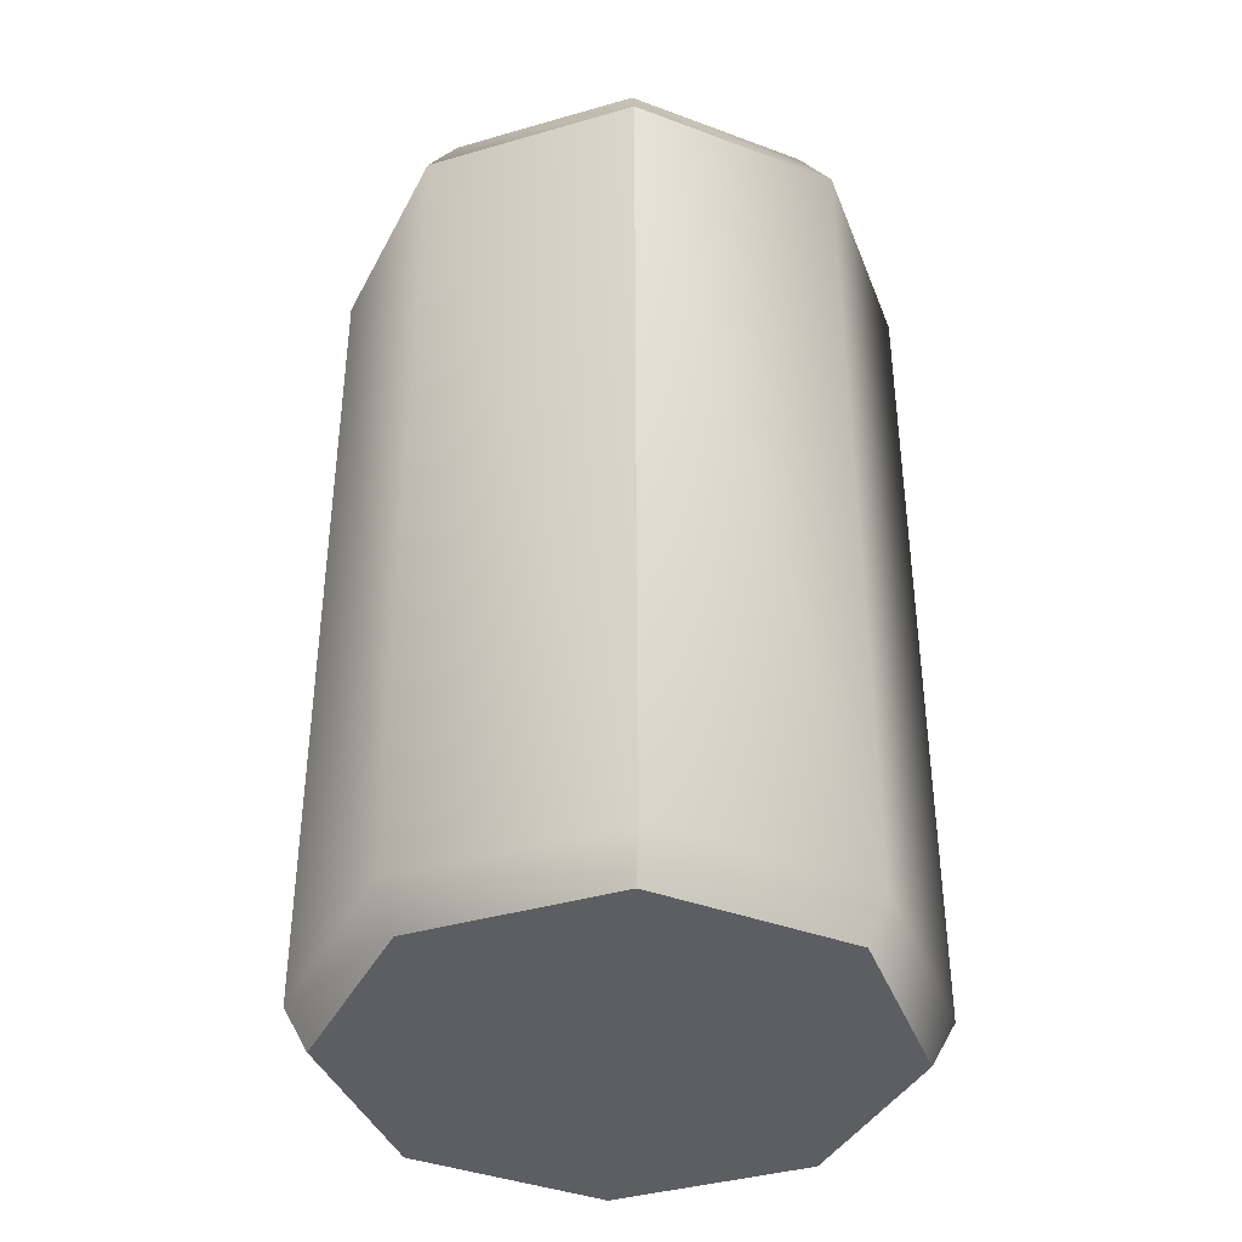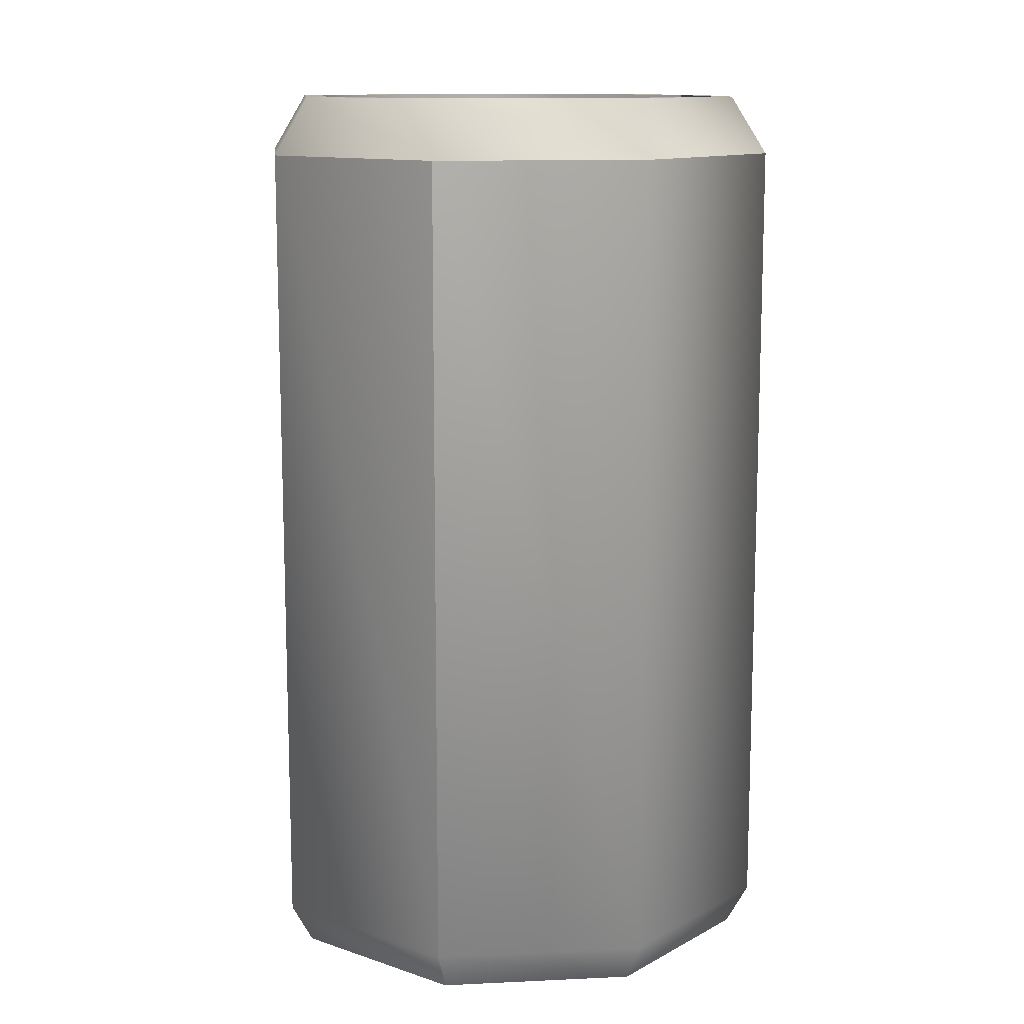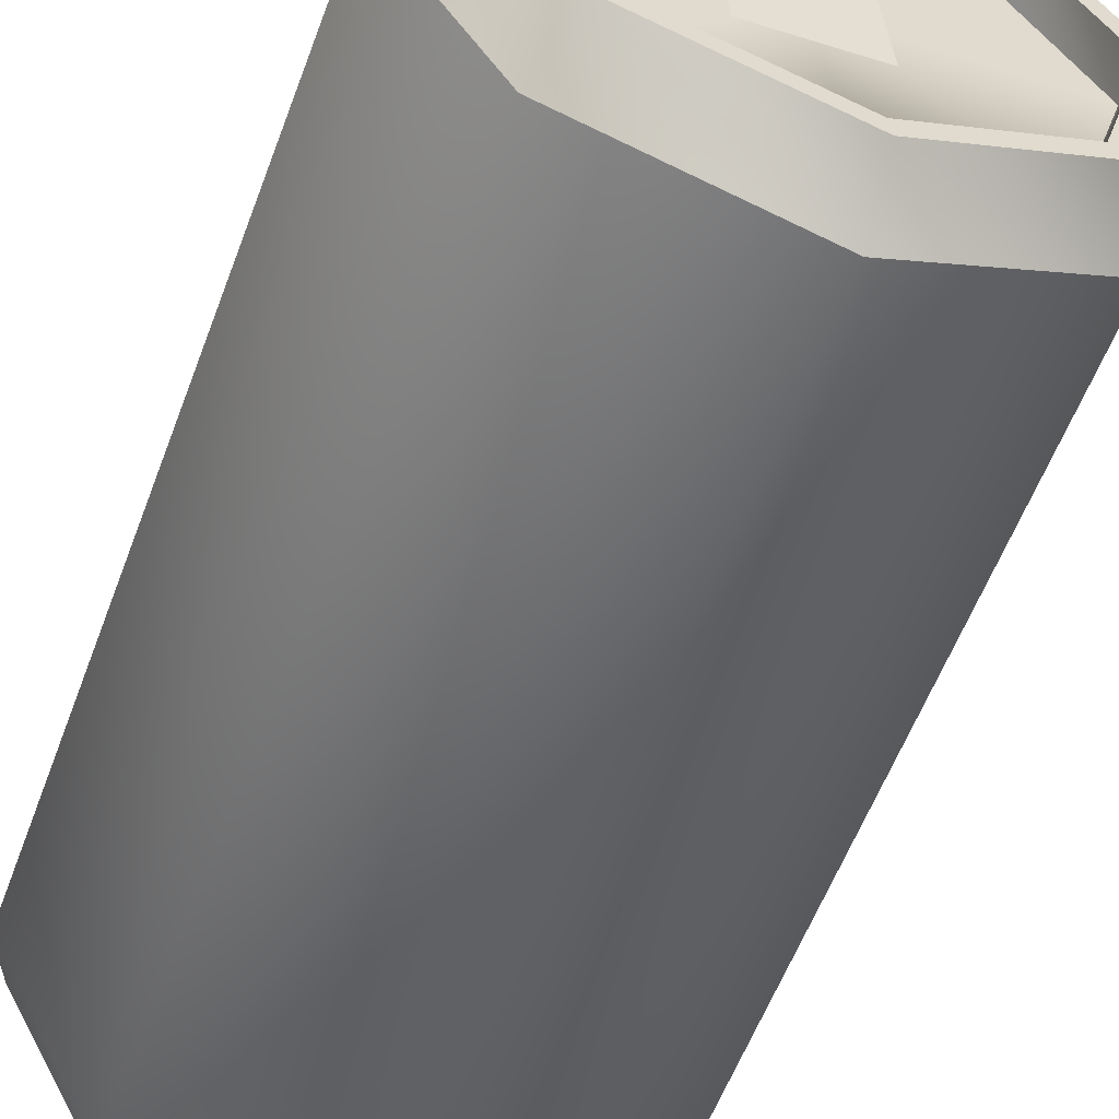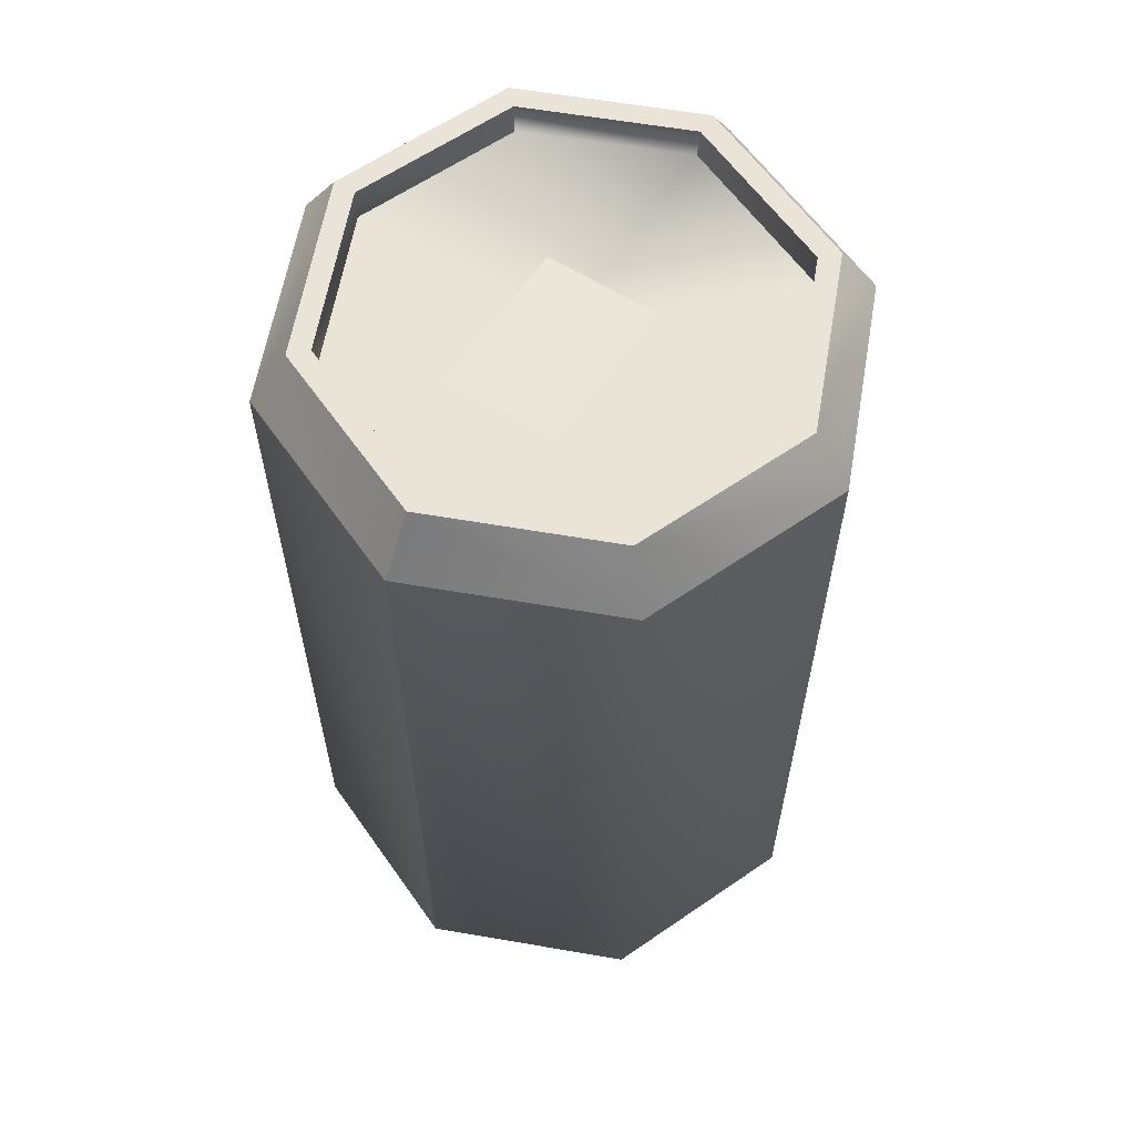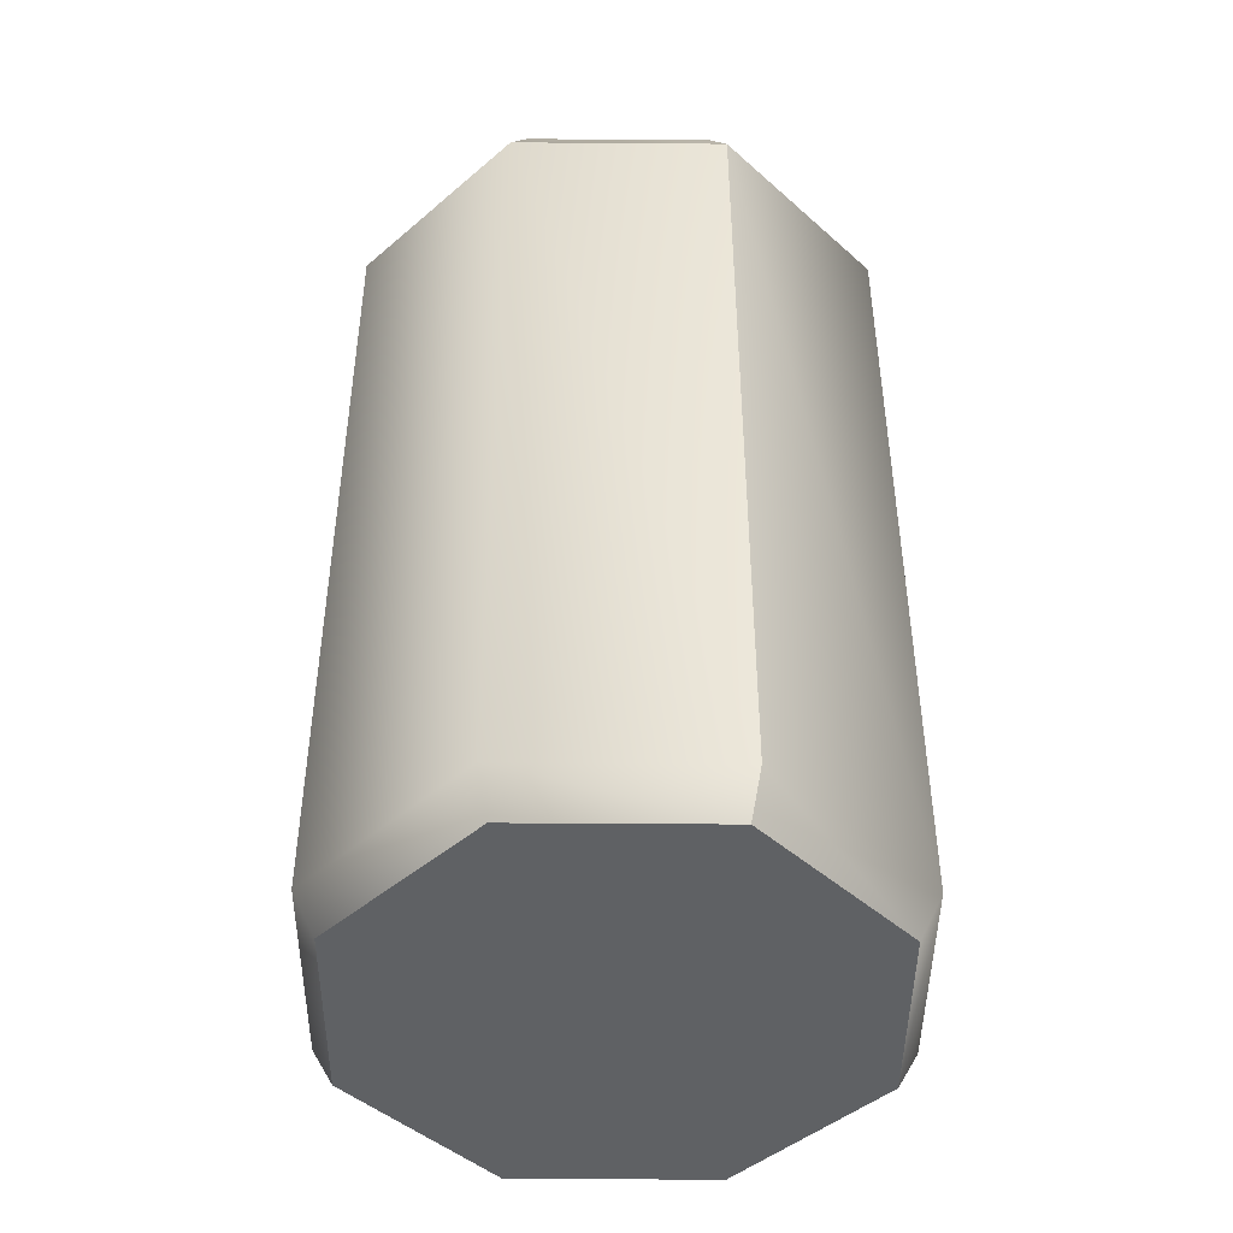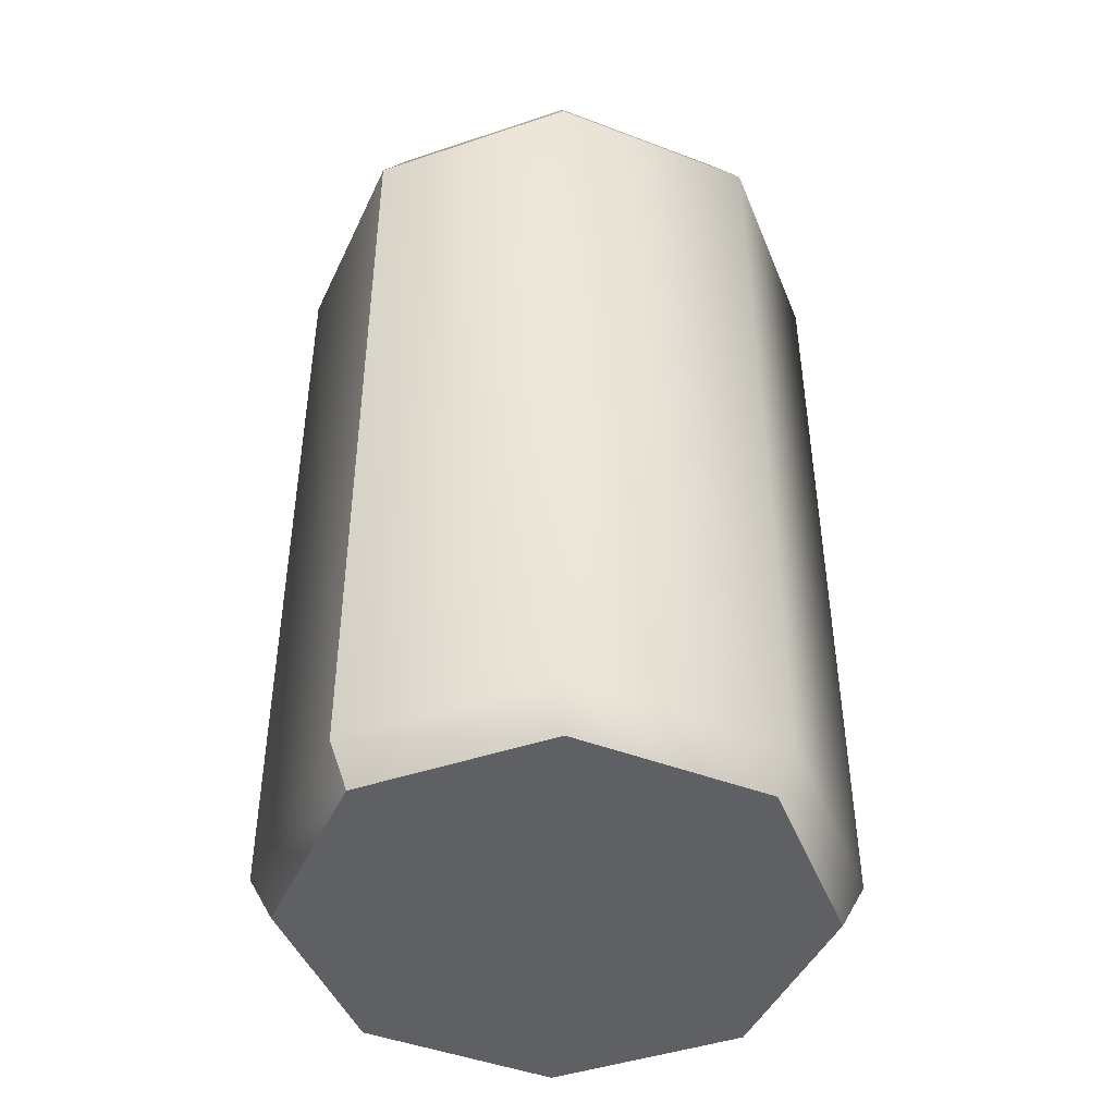
<metadata>
{"format":"obj","ext":"obj","renderer":"f3d","projection":"perspective","resolution":1024,"background":"white","views":[{"elev":-39.1,"azim":93.4,"up":"+Y"},{"elev":12.0,"azim":112.1,"up":"+Y"},{"elev":-58.3,"azim":159.5,"up":"+Z"},{"elev":61.1,"azim":38.4,"up":"+Y"},{"elev":-45.7,"azim":-107.0,"up":"+Y"},{"elev":-45.1,"azim":139.7,"up":"+Y"}]}
</metadata>
<code>
v -0.9497 0.7868 -0.01429
v -0.9497 0.7868 -0.01429
v -0.9497 0.7868 -0.01429
v -0.9679 0.8156 -0.01238
v -0.9679 0.8156 -0.01238
v -0.9787 0.8156 -0.01125
v -0.9787 0.8156 -0.01125
v -0.9787 0.7986 -0.01125
v -0.9787 0.7986 -0.01125
v -0.9795 0.7868 0.08603
v -0.9795 0.7868 0.08603
v -0.9937 0.8156 0.07452
v -0.9937 0.8156 0.07452
v -1.002 0.8156 0.06773
v -1.002 0.8156 0.06773
v -0.9997 0.7868 -0.1062
v -0.9997 0.7868 -0.1062
v -1.002 0.7986 0.06773
v -1.002 0.7986 0.06773
v -1.011 0.8156 -0.09202
v -1.011 0.8156 -0.09202
v -1.018 0.8156 -0.08364
v -1.018 0.8156 -0.08364
v -1.017 0.7986 -0.08334
v -1.017 0.7986 -0.08334
v -0.9497 0.3824 -0.01429
v -0.9497 0.3824 -0.01429
v -1.053 0.8042 0.04972
v -1.061 0.799 -0.02865
v -0.9608 0.362 -0.01312
v -0.9608 0.362 -0.01312
v -0.9608 0.362 -0.01312
v -1.073 0.8156 0.1178
v -1.073 0.8156 0.1178
v -1.073 0.8156 0.1178
v -1.074 0.8156 0.107
v -1.074 0.8156 0.107
v -1.071 0.7868 0.136
v -1.071 0.7868 0.136
v -1.071 0.7868 0.136
v -1.071 0.7868 0.136
v -1.074 0.7986 0.107
v -1.074 0.7986 0.107
v -0.9795 0.3824 0.08603
v -1.086 0.7983 0
v -0.9881 0.362 0.07901
v -0.9881 0.362 0.07901
v -1.097 0.8156 -0.107
v -1.097 0.8156 -0.107
v -1.097 0.8156 -0.107
v -1.098 0.8156 -0.1178
v -1.098 0.8156 -0.1178
v -0.9997 0.3824 -0.1062
v -1.098 0.7986 -0.1073
v -1.098 0.7986 -0.1073
v -1.1 0.7868 -0.136
v -1.1 0.7868 -0.136
v -1.106 0.8046 0.05552
v -1.007 0.362 -0.09757
v -1.007 0.362 -0.09757
v -1.115 0.7994 -0.02285
v -1.153 0.8156 0.08364
v -1.153 0.8156 0.08364
v -1.153 0.7986 0.08364
v -1.153 0.7986 0.08364
v -1.16 0.8156 0.09202
v -1.16 0.8156 0.09202
v -1.169 0.8156 -0.06773
v -1.169 0.8156 -0.06773
v -1.169 0.8156 -0.06773
v -1.169 0.7986 -0.06773
v -1.169 0.7986 -0.06773
v -1.071 0.3824 0.136
v -1.071 0.3824 0.136
v -1.178 0.8156 -0.07452
v -1.178 0.8156 -0.07452
v -1.172 0.7868 0.1062
v -1.172 0.7868 0.1062
v -1.073 0.362 0.1249
v -1.073 0.362 0.1249
v -1.073 0.362 0.1249
v -1.086 0.362 0
v -1.193 0.8156 0.01125
v -1.193 0.8156 0.01125
v -1.193 0.7986 0.01125
v -1.193 0.7986 0.01125
v -1.192 0.7868 -0.08603
v -1.192 0.7868 -0.08603
v -1.1 0.3824 -0.136
v -1.203 0.8156 0.01238
v -1.203 0.8156 0.01238
v -1.099 0.362 -0.1249
v -1.099 0.362 -0.1249
v -1.222 0.7868 0.01429
v -1.222 0.7868 0.01429
v -1.222 0.7868 0.01429
v -1.165 0.362 0.09757
v -1.165 0.362 0.09757
v -1.172 0.3824 0.1062
v -1.183 0.362 -0.07902
v -1.183 0.362 -0.07902
v -1.192 0.3824 -0.08603
v -1.211 0.362 0.01312
v -1.211 0.362 0.01312
v -1.211 0.362 0.01312
v -1.222 0.3824 0.01429
v -1.222 0.3824 0.01429
g i_soda_geoShape
f 11 27 3
f 27 11 44
f 39 44 11
f 44 39 44
f 73 44 39
f 44 73 47
f 80 47 73
f 47 80 80
f 80 80 80
f 80 80 27
f 27 27 80
f 27 27 32
f 44 32 27
f 32 44 47
f 47 47 44
f 47 47 29
f 29 29 47
f 29 29 28
f 61 28 29
f 28 61 58
f 58 58 61
f 58 58 31
f 31 31 58
f 31 31 26
f 60 26 31
f 26 60 53
f 93 53 60
f 53 93 89
f 101 89 93
f 89 101 102
f 104 102 101
f 102 104 102
f 107 102 104
f 102 107 88
f 96 88 107
f 88 96 96
f 96 96 96
f 96 96 26
f 26 26 96
f 26 26 1
f 53 1 26
f 1 53 16
f 89 16 53
f 16 89 57
f 102 57 89
f 57 102 88
f 88 88 102
f 88 88 38
f 38 38 88
f 38 38 33
f 10 33 38
f 33 10 13
f 2 13 10
f 13 2 5
f 17 5 2
f 5 17 21
f 56 21 17
f 21 56 52
f 87 52 56
f 52 87 76
f 94 76 87
f 76 94 91
f 77 91 94
f 91 77 67
f 41 67 77
f 67 41 35
f 35 35 41
f 35 35 48
f 48 48 35
f 48 48 54
f 70 54 48
f 54 70 54
f 72 54 70
f 54 72 45
f 86 45 72
f 45 86 45
f 65 45 86
f 45 65 45
f 42 45 65
f 45 42 45
f 19 45 42
f 45 19 45
f 9 45 19
f 45 9 45
f 25 45 9
f 45 25 54
f 54 54 25
f 54 54 55
f 55 55 54
f 55 55 50
f 24 50 55
f 50 24 23
f 24 23 24
f 23 24 7
f 8 7 24
f 7 8 7
f 18 7 8
f 7 18 15
f 43 15 18
f 15 43 37
f 64 37 43
f 37 64 63
f 85 63 64
f 63 85 84
f 71 84 85
f 84 71 69
f 69 69 71
f 69 69 40
f 40 40 69
f 40 40 74
f 78 74 40
f 74 78 99
f 95 99 78
f 99 95 99
f 106 99 95
f 99 106 98
f 105 98 106
f 98 105 105
f 105 105 105
f 105 105 74
f 74 74 105
f 74 74 81
f 99 81 74
f 81 99 98
f 98 98 99
f 98 98 4
f 4 4 98
f 4 4 6
f 20 6 4
f 6 20 22
f 51 22 20
f 22 51 49
f 75 49 51
f 49 75 68
f 90 68 75
f 68 90 83
f 66 83 90
f 83 66 62
f 34 62 66
f 62 34 36
f 12 36 34
f 36 12 14
f 4 14 12
f 14 4 6
f 6 6 4
f 6 6 30
f 30 30 6
f 30 30 82
f 46 82 30
f 82 46 82
f 79 82 46
f 82 79 82
f 97 82 79
f 82 97 82
f 103 82 97
f 82 103 82
f 100 82 103
f 82 100 82
f 92 82 100
f 82 92 82
f 59 82 92
f 82 59 30

</code>
